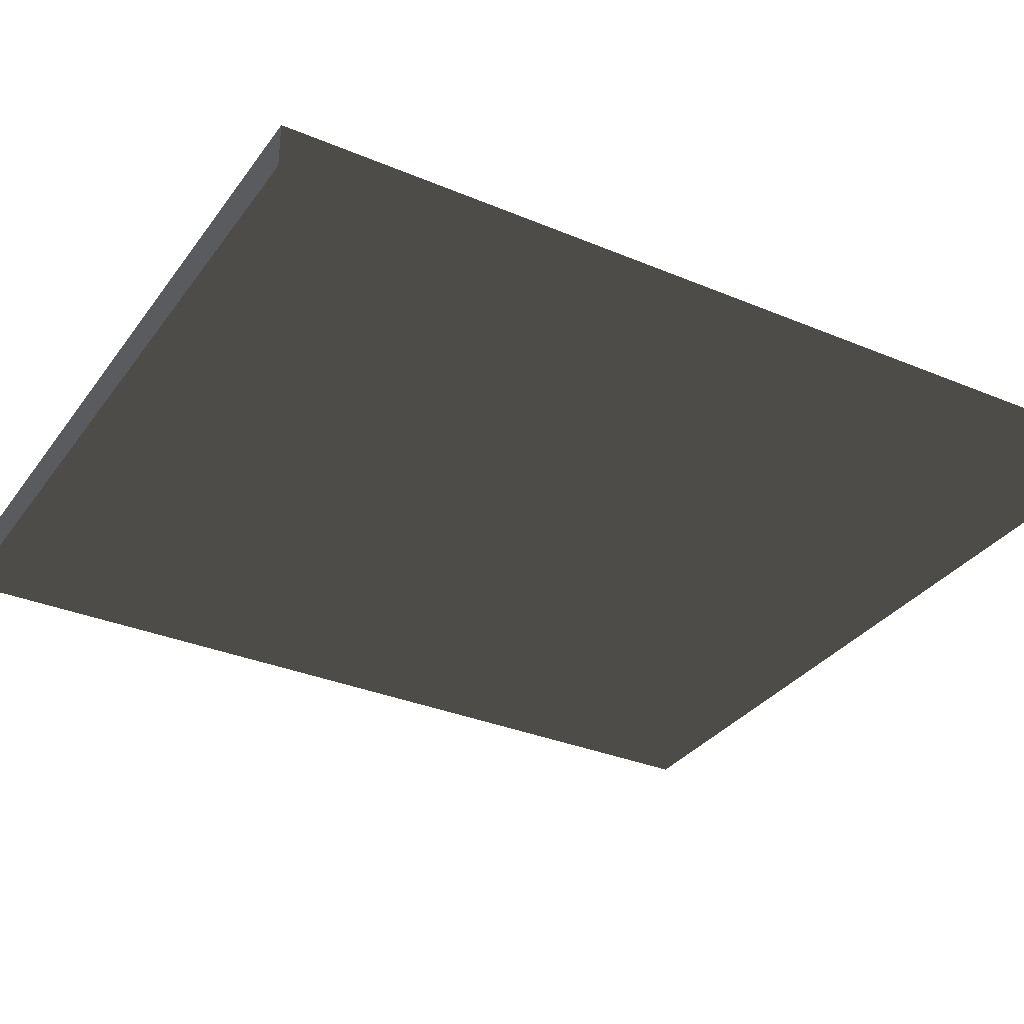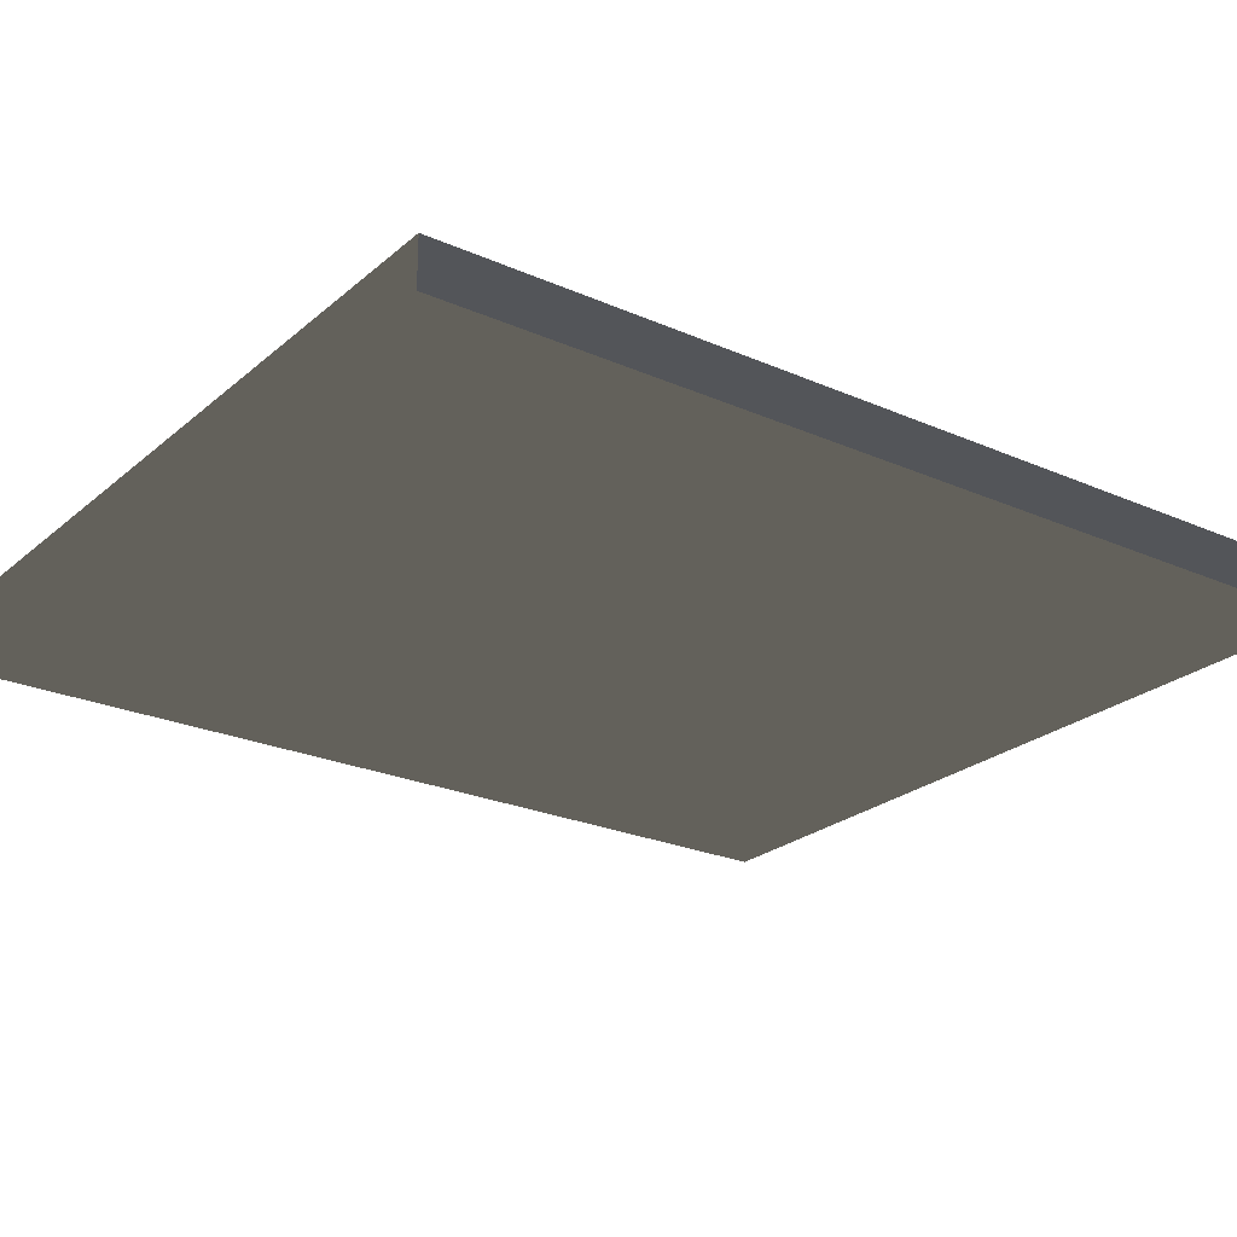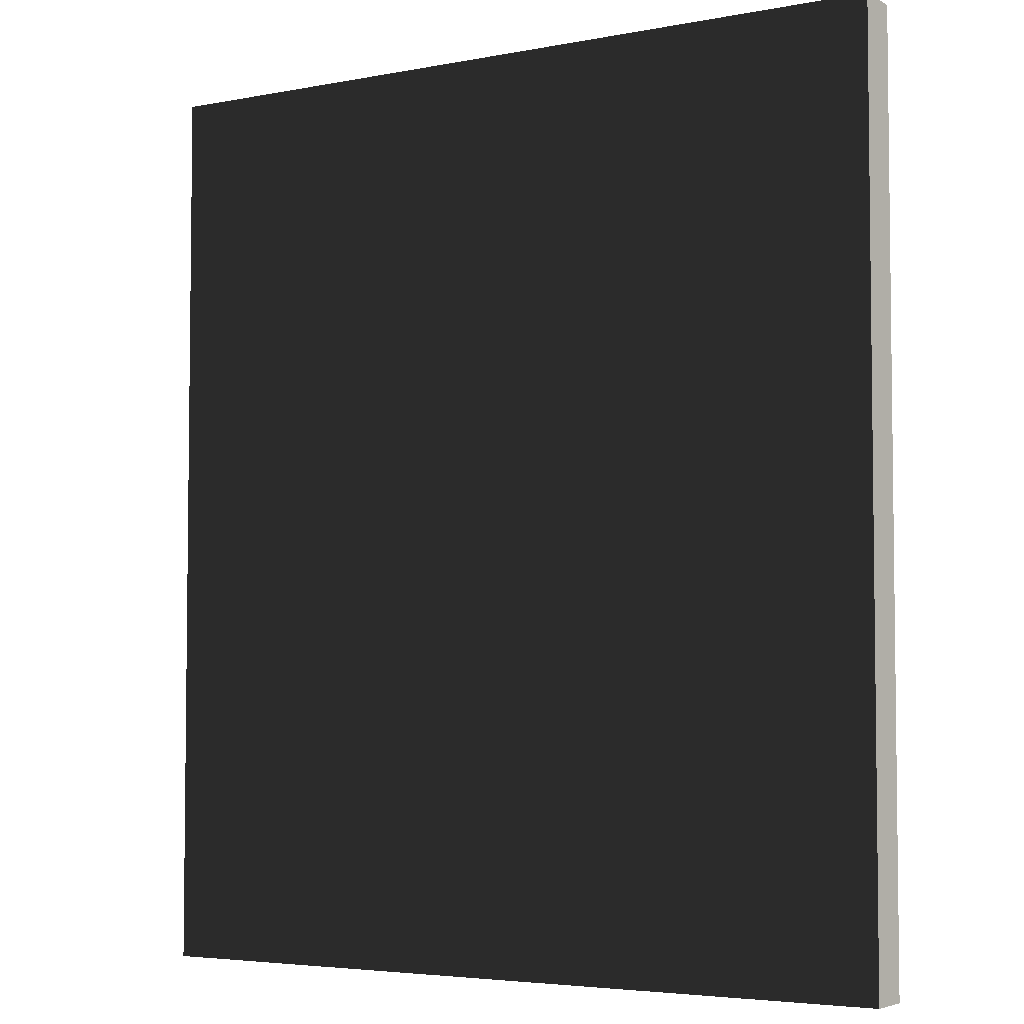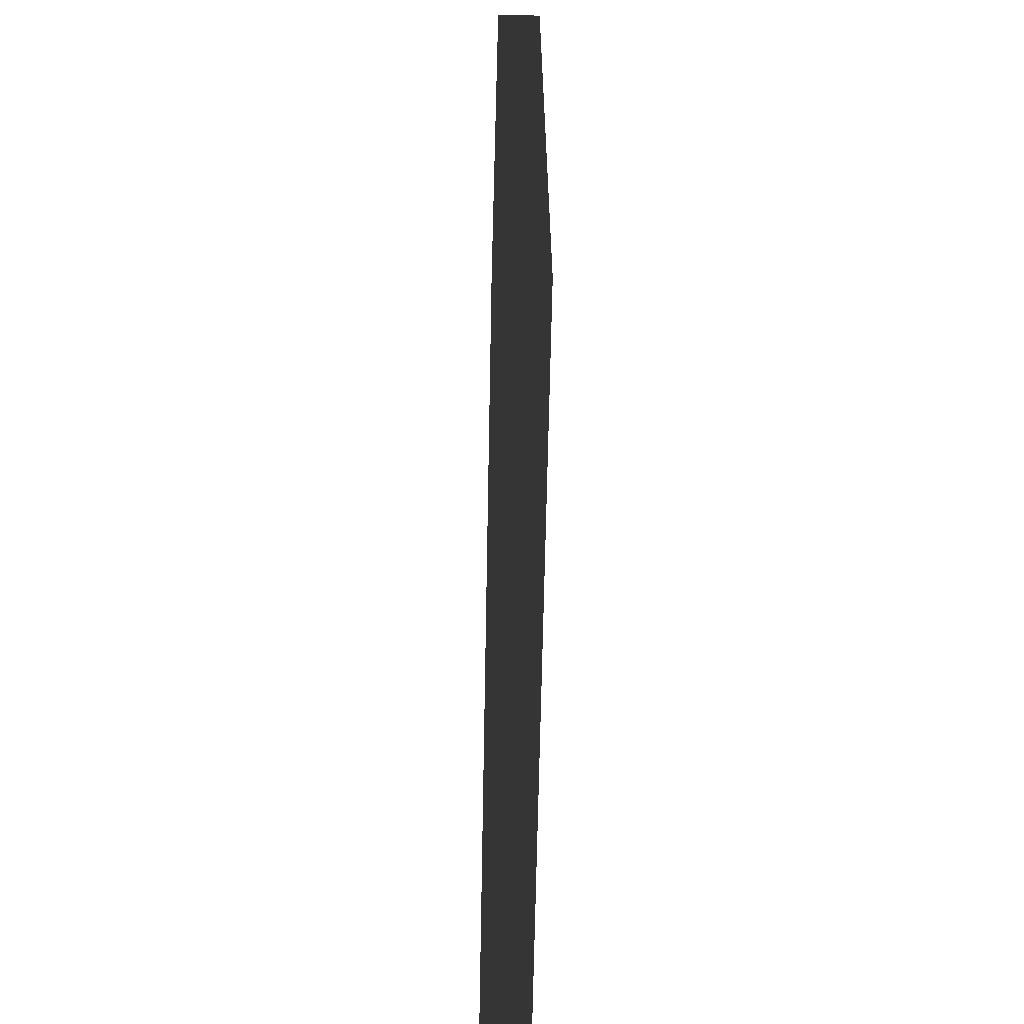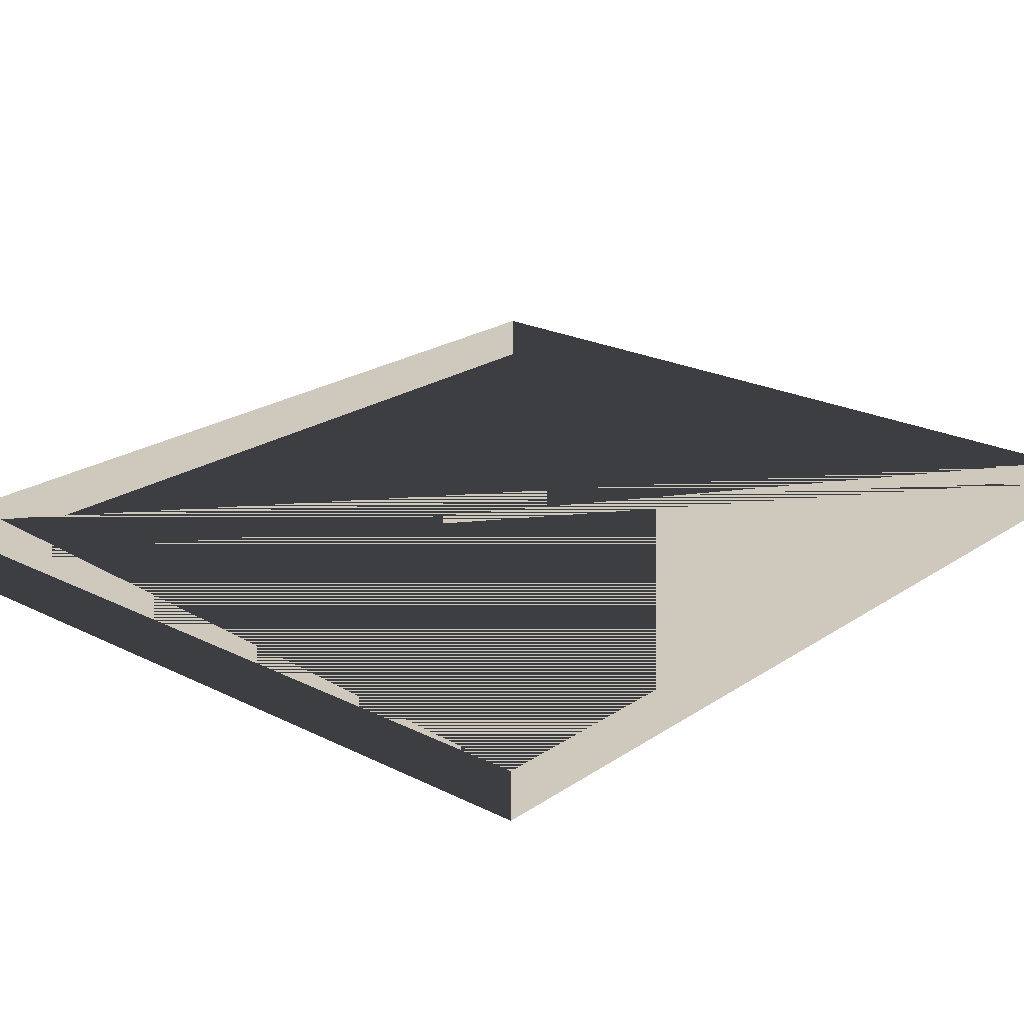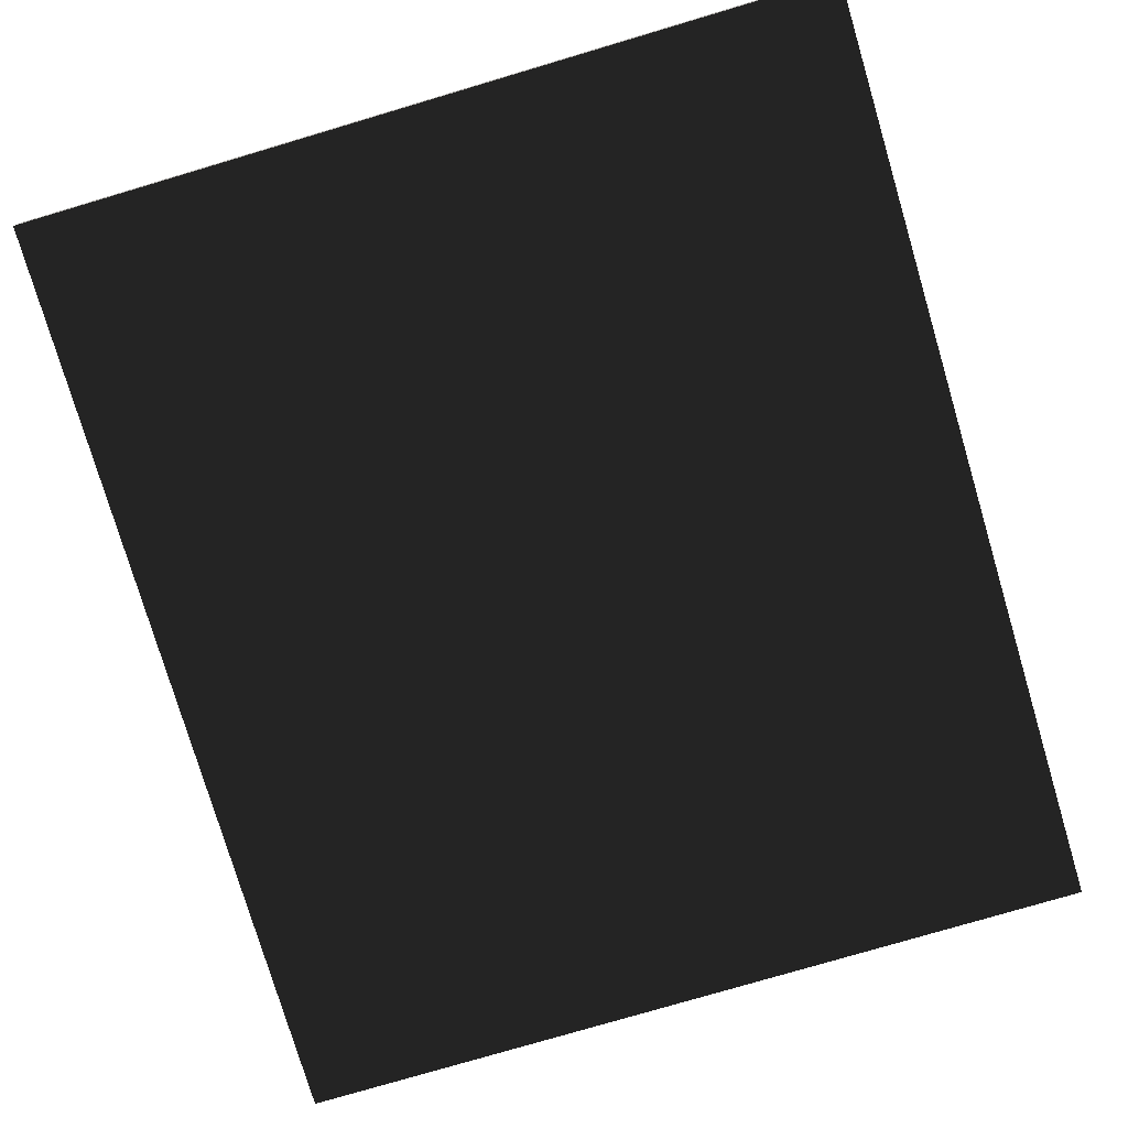
<metadata>
{"format":"obj","ext":"obj","renderer":"f3d","projection":"perspective","resolution":1024,"background":"white","views":[{"elev":-32.7,"azim":59.8,"up":"+Z"},{"elev":-24.2,"azim":-126.1,"up":"+Z"},{"elev":-4.4,"azim":-148.0,"up":"+Y"},{"elev":-66.0,"azim":-91.1,"up":"+Y"},{"elev":22.3,"azim":41.0,"up":"+Z"},{"elev":-77.3,"azim":16.5,"up":"+Z"}]}
</metadata>
<code>
v -0.26 -0.3 -0.015
v 0.26 -0.3 -0.015
v 0.26 0.3 -0.015
v -0.26 0.3 -0.015
v -0.26 -0.3 0.015
v 0.26 -0.3 0.015
v 0.26 0.3 0.015
v -0.26 0.3 0.015
f 1 2 3 4
f 5 6 7 6
f 1 5 8 4
f 2 6 7 3
f 1 2 6 5
f 4 3 7 8

</code>
